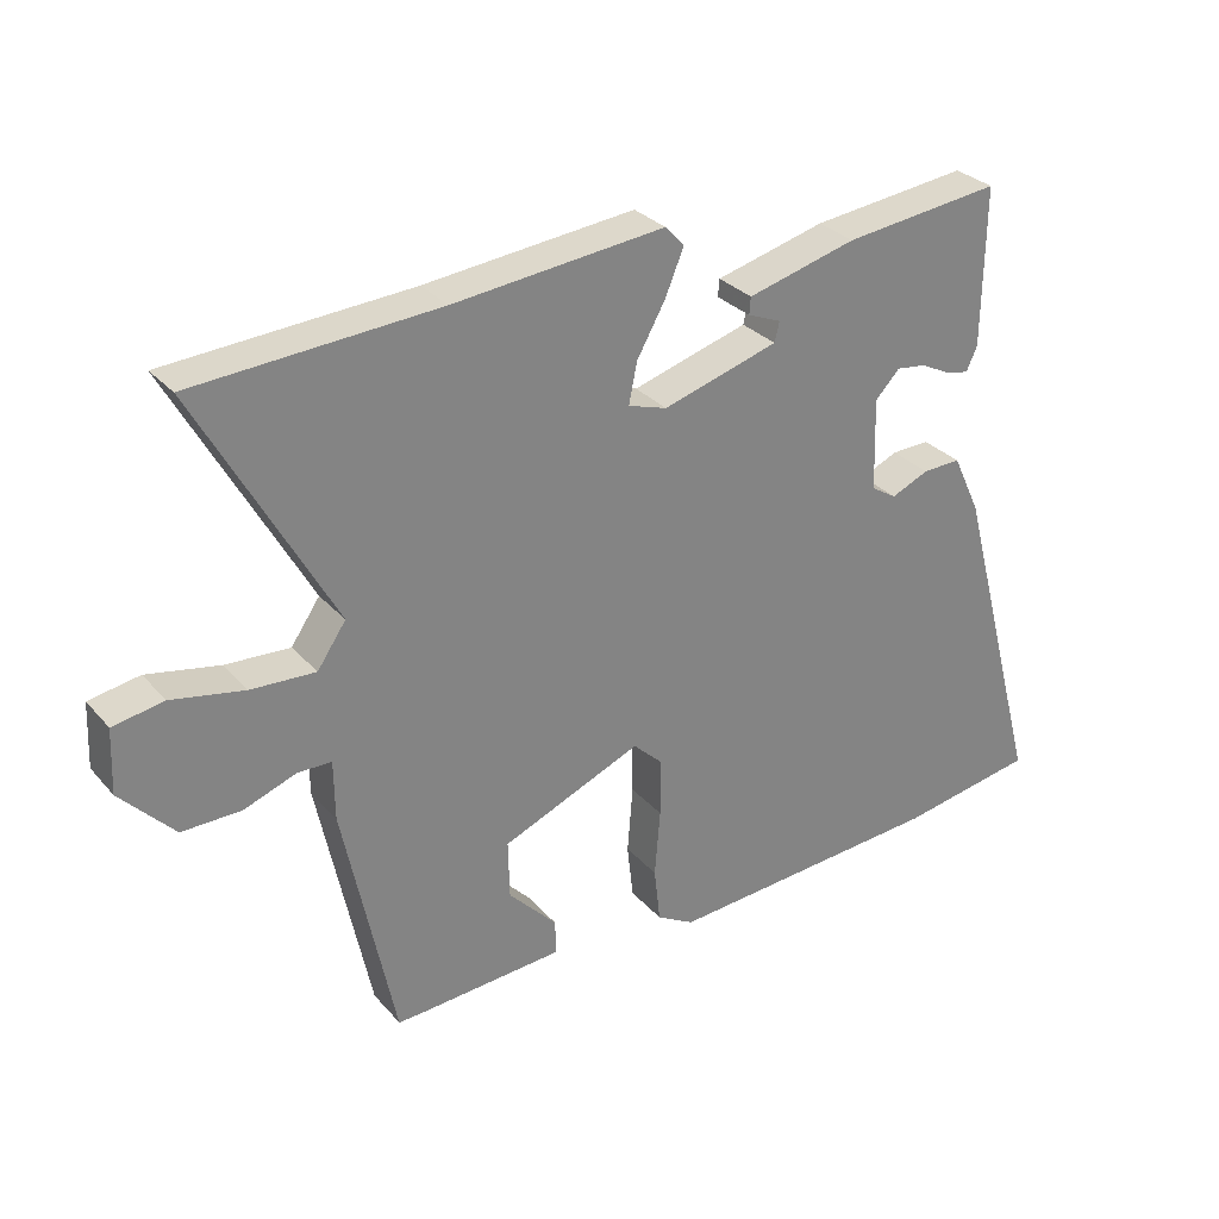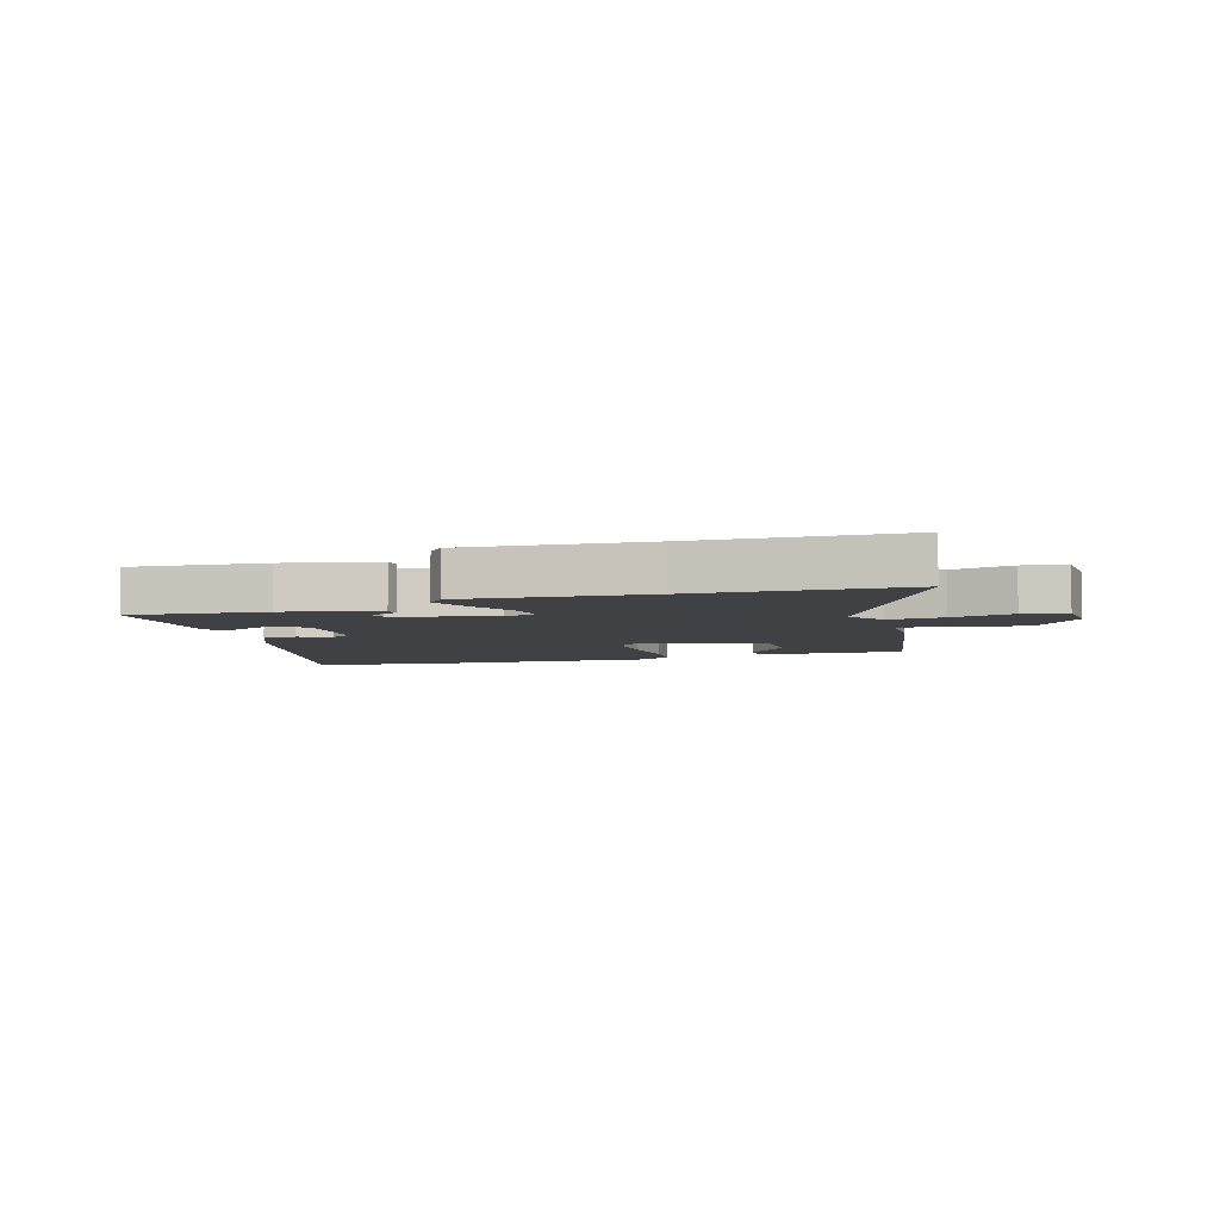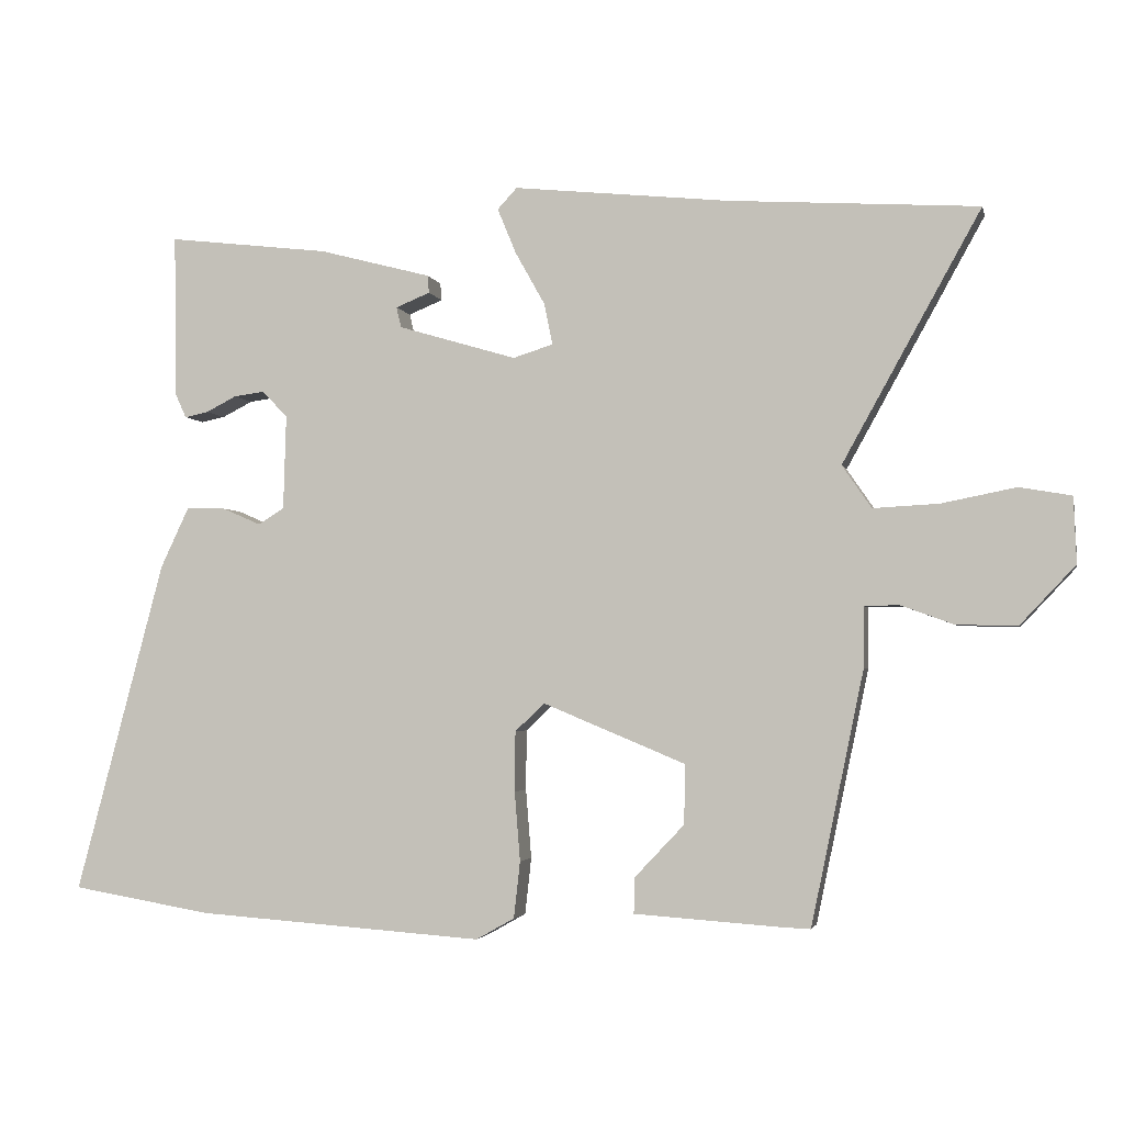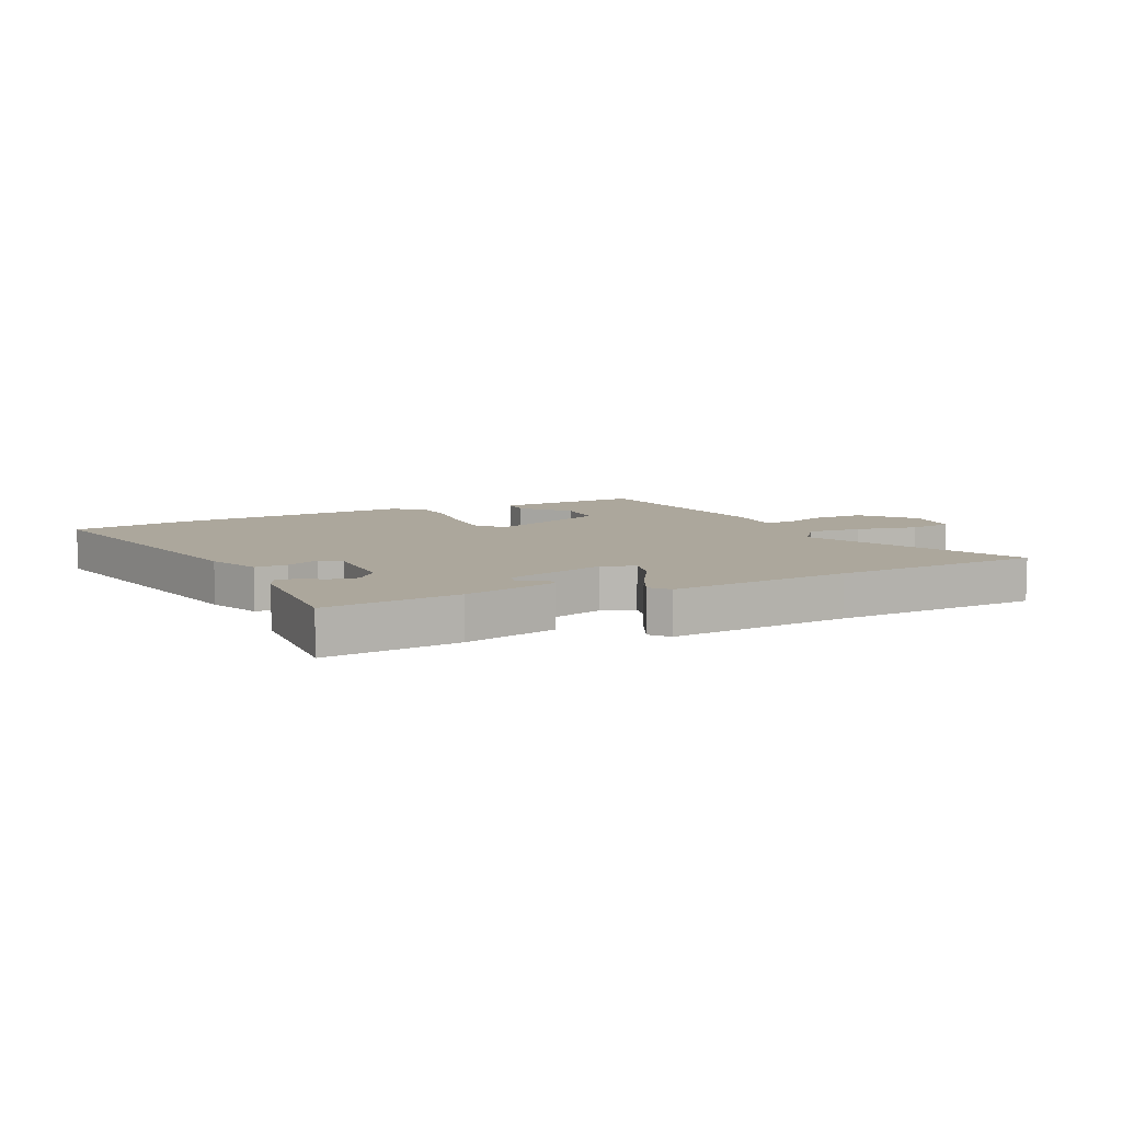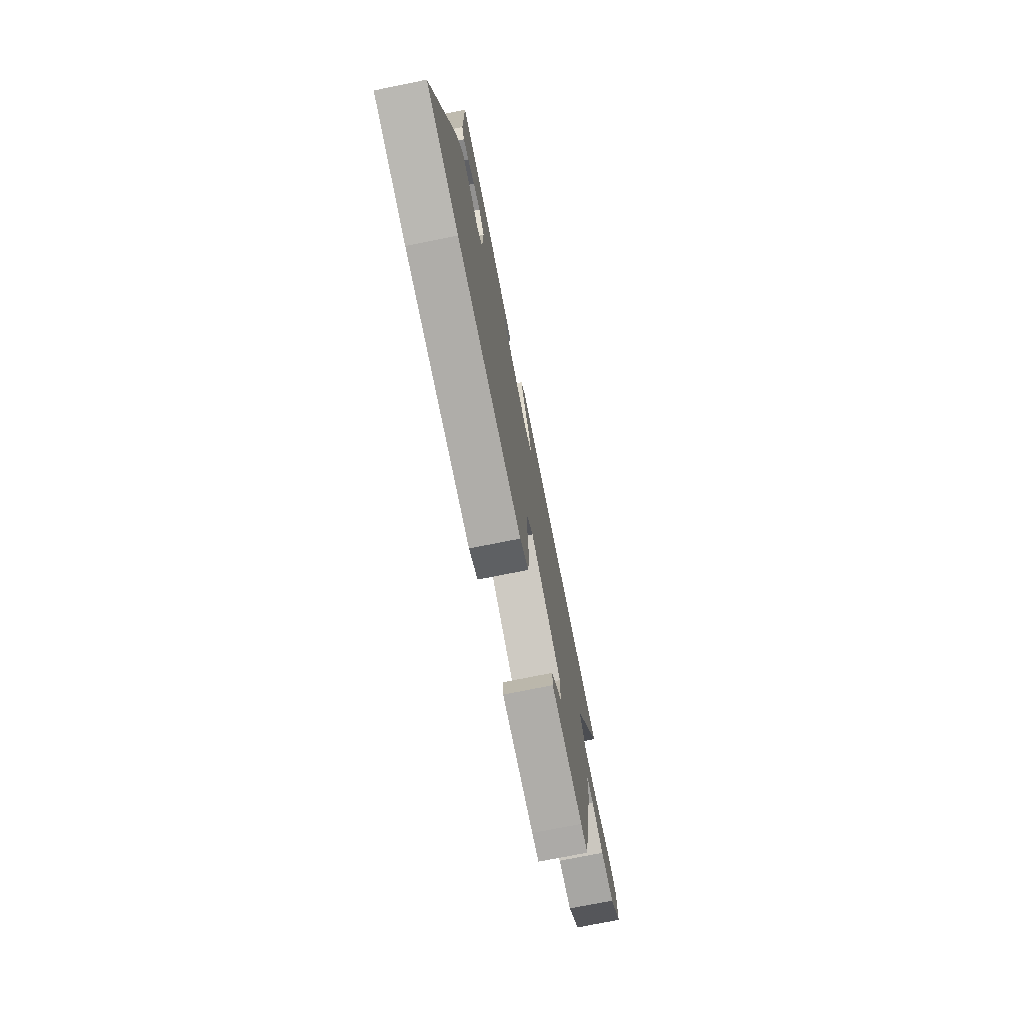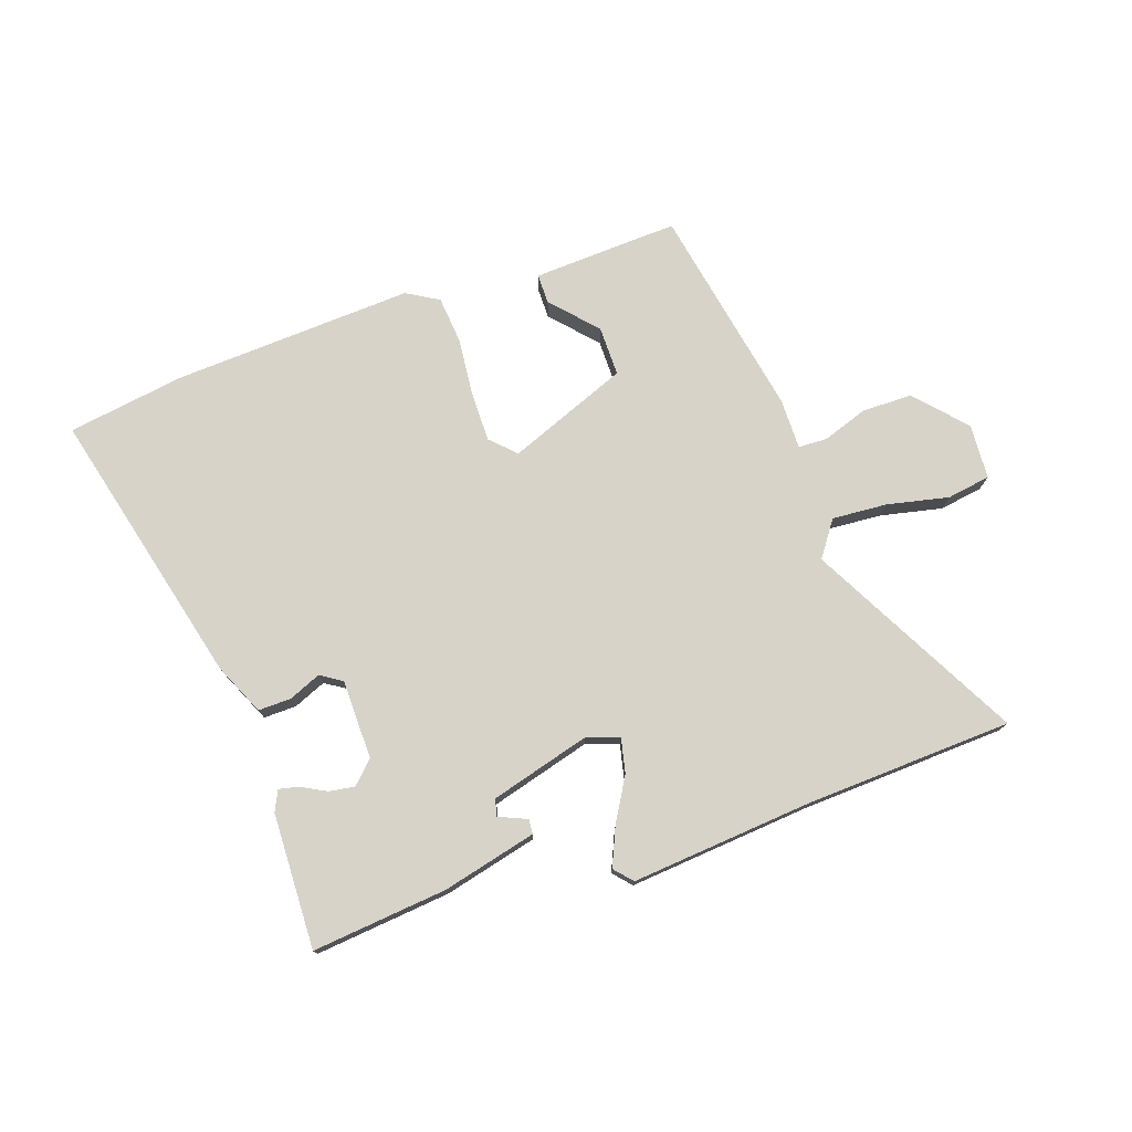
<metadata>
{"format":"obj","ext":"obj","renderer":"f3d","projection":"perspective","resolution":1024,"background":"white","views":[{"elev":29.8,"azim":147.1,"up":"+Z"},{"elev":-5.7,"azim":18.5,"up":"+Y"},{"elev":-2.8,"azim":12.5,"up":"+Z"},{"elev":8.4,"azim":-23.7,"up":"+Y"},{"elev":-73.6,"azim":-78.6,"up":"+Z"},{"elev":76.0,"azim":-18.0,"up":"+Y"}]}
</metadata>
<code>
v 0.442 0.07 -0.513
v 0.398 0.07 -0.511
v 0.192 0.07 -0.497
v 0.193 0.07 -0.446
v 0.264 0.07 -0.371
v 0.266 0.07 -0.286
v 0.062 0.07 -0.201
v 0.02 0.07 -0.241
v 0.019 0.07 -0.327
v 0.027 0.07 -0.426
v 0.018 0.07 -0.507
v -0.037 0.07 -0.538
v -0.447 0.07 -0.509
v -0.647 0.07 -0.475
v -0.52 0.07 0
v -0.479 0.07 0.087
v -0.423 0.07 0.085
v -0.368 0.07 0.061
v -0.331 0.07 0.084
v -0.327 0.07 0.219
v -0.363 0.07 0.257
v -0.407 0.07 0.251
v -0.45 0.07 0.229
v -0.484 0.07 0.222
v -0.5 0.07 0.257
v -0.503 0.07 0.489
v -0.272 0.07 0.462
v -0.112 0.07 0.42
v -0.11 0.07 0.395
v -0.159 0.07 0.375
v -0.152 0.07 0.346
v 0.017 0.07 0.296
v 0.074 0.07 0.314
v 0.062 0.07 0.373
v 0.02 0.07 0.448
v -0.007 0.07 0.513
v 0.021 0.07 0.543
v 0.329 0.07 0.511
v 0.685 0.07 0.488
v 0.488 0.07 0.132
v 0.53 0.07 0.071
v 0.624 0.07 0.076
v 0.73 0.07 0.097
v 0.804 0.07 0.084
v 0.808 0.07 -0.01
v 0.73 0.07 -0.093
v 0.644 0.07 -0.092
v 0.567 0.07 -0.064
v 0.518 0.07 -0.065
v 0.517 0.07 -0.152
v 0.442 0 -0.513
v 0.398 0 -0.511
v 0.192 0 -0.497
v 0.193 0 -0.446
v 0.264 0 -0.371
v 0.266 0 -0.286
v 0.062 0 -0.201
v 0.02 0 -0.241
v 0.019 0 -0.327
v 0.027 0 -0.426
v 0.018 0 -0.507
v -0.037 0 -0.538
v -0.447 0 -0.509
v -0.647 0 -0.475
v -0.52 0 0
v -0.479 0 0.087
v -0.423 0 0.085
v -0.368 0 0.061
v -0.331 0 0.084
v -0.327 0 0.219
v -0.363 0 0.257
v -0.407 0 0.251
v -0.45 0 0.229
v -0.484 0 0.222
v -0.5 0 0.257
v -0.503 0 0.489
v -0.272 0 0.462
v -0.112 0 0.42
v -0.11 0 0.395
v -0.159 0 0.375
v -0.152 0 0.346
v 0.017 0 0.296
v 0.074 0 0.314
v 0.062 0 0.373
v 0.02 0 0.448
v -0.007 0 0.513
v 0.021 0 0.543
v 0.329 0 0.511
v 0.685 0 0.488
v 0.488 0 0.132
v 0.53 0 0.071
v 0.624 0 0.076
v 0.73 0 0.097
v 0.804 0 0.084
v 0.808 0 -0.01
v 0.73 0 -0.093
v 0.644 0 -0.092
v 0.567 0 -0.064
v 0.518 0 -0.065
v 0.517 0 -0.152
f 1 2 3
f 50 1 3
f 49 50 3
f 46 47 48
f 45 46 48
f 44 45 48
f 43 44 48
f 42 43 48
f 41 42 48 49
f 40 41 49
f 38 39 40
f 38 40 49
f 37 38 49
f 36 37 49
f 35 36 49
f 34 35 49
f 33 34 49
f 32 33 49
f 31 32 49
f 28 29 30
f 27 28 30
f 26 27 30
f 25 26 30
f 25 30 31
f 22 23 24 25
f 21 22 25 31
f 20 21 31 49
f 16 17 18
f 15 16 18
f 14 15 18
f 13 14 18
f 12 13 18
f 11 12 18
f 10 11 18
f 9 10 18
f 8 9 18 19
f 7 8 19 20
f 3 4 5
f 49 3 5
f 49 5 6
f 6 7 20 49
f 53 52 51
f 53 51 100
f 53 100 99
f 98 97 96
f 98 96 95
f 98 95 94
f 98 94 93
f 98 93 92
f 99 98 92 91
f 99 91 90
f 90 89 88
f 99 90 88
f 99 88 87
f 99 87 86
f 99 86 85
f 99 85 84
f 99 84 83
f 99 83 82
f 99 82 81
f 80 79 78
f 80 78 77
f 80 77 76
f 80 76 75
f 81 80 75
f 75 74 73 72
f 81 75 72 71
f 99 81 71 70
f 68 67 66
f 68 66 65
f 68 65 64
f 68 64 63
f 68 63 62
f 68 62 61
f 68 61 60
f 68 60 59
f 69 68 59 58
f 70 69 58 57
f 55 54 53
f 55 53 99
f 56 55 99
f 99 70 57 56
f 1 51 52 2
f 2 52 53 3
f 3 53 54 4
f 4 54 55 5
f 5 55 56 6
f 6 56 57 7
f 7 57 58 8
f 8 58 59 9
f 9 59 60 10
f 10 60 61 11
f 11 61 62 12
f 12 62 63 13
f 13 63 64 14
f 14 64 65 15
f 15 65 66 16
f 16 66 67 17
f 17 67 68 18
f 18 68 69 19
f 19 69 70 20
f 20 70 71 21
f 21 71 72 22
f 22 72 73 23
f 23 73 74 24
f 24 74 75 25
f 25 75 76 26
f 26 76 77 27
f 27 77 78 28
f 28 78 79 29
f 29 79 80 30
f 30 80 81 31
f 31 81 82 32
f 32 82 83 33
f 33 83 84 34
f 34 84 85 35
f 35 85 86 36
f 36 86 87 37
f 37 87 88 38
f 38 88 89 39
f 39 89 90 40
f 40 90 91 41
f 41 91 92 42
f 42 92 93 43
f 43 93 94 44
f 44 94 95 45
f 45 95 96 46
f 46 96 97 47
f 47 97 98 48
f 48 98 99 49
f 49 99 100 50
f 50 100 51 1

</code>
